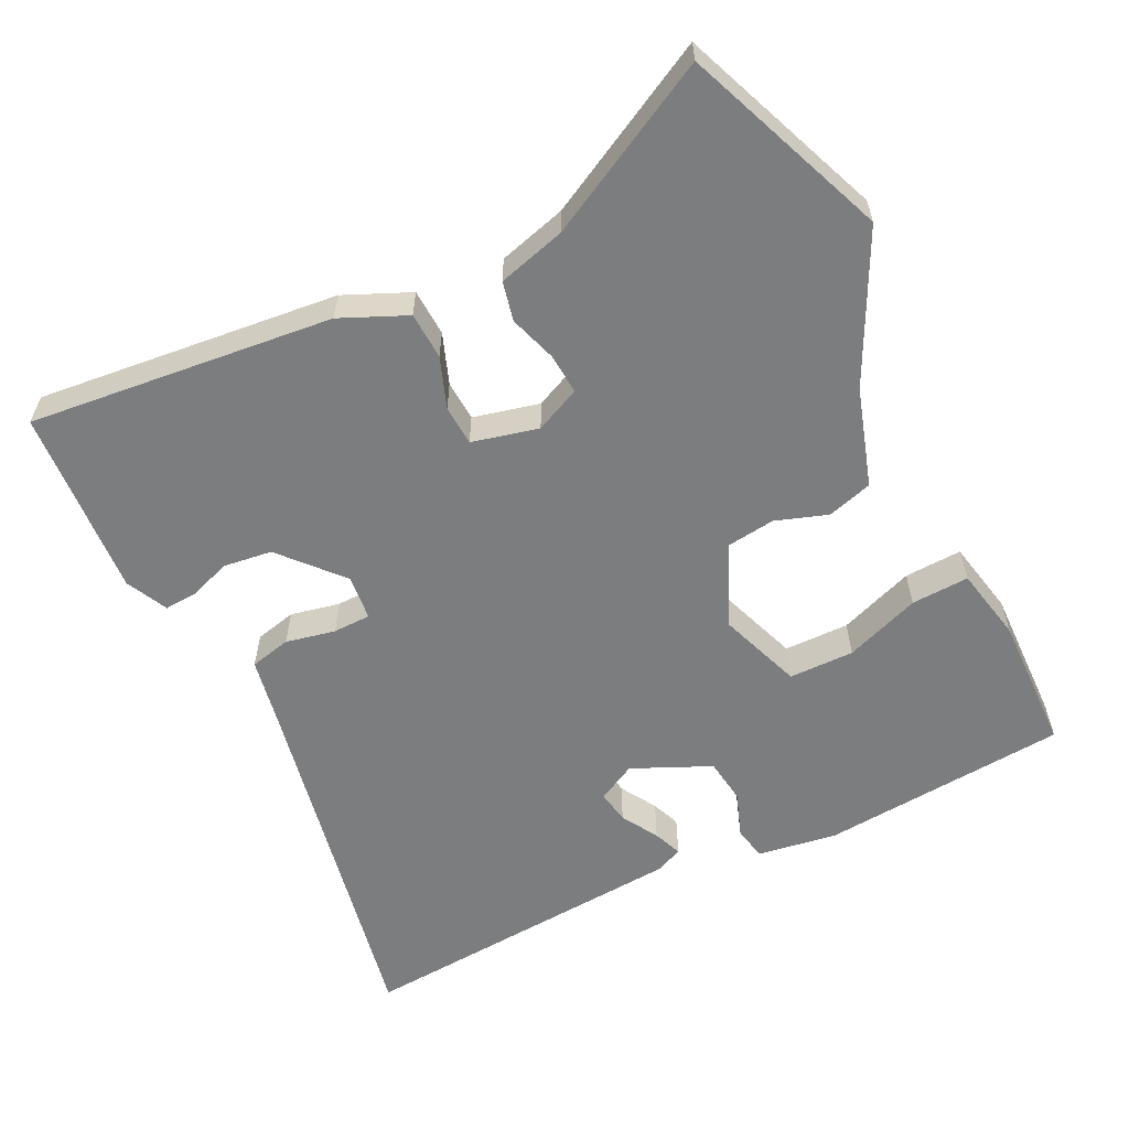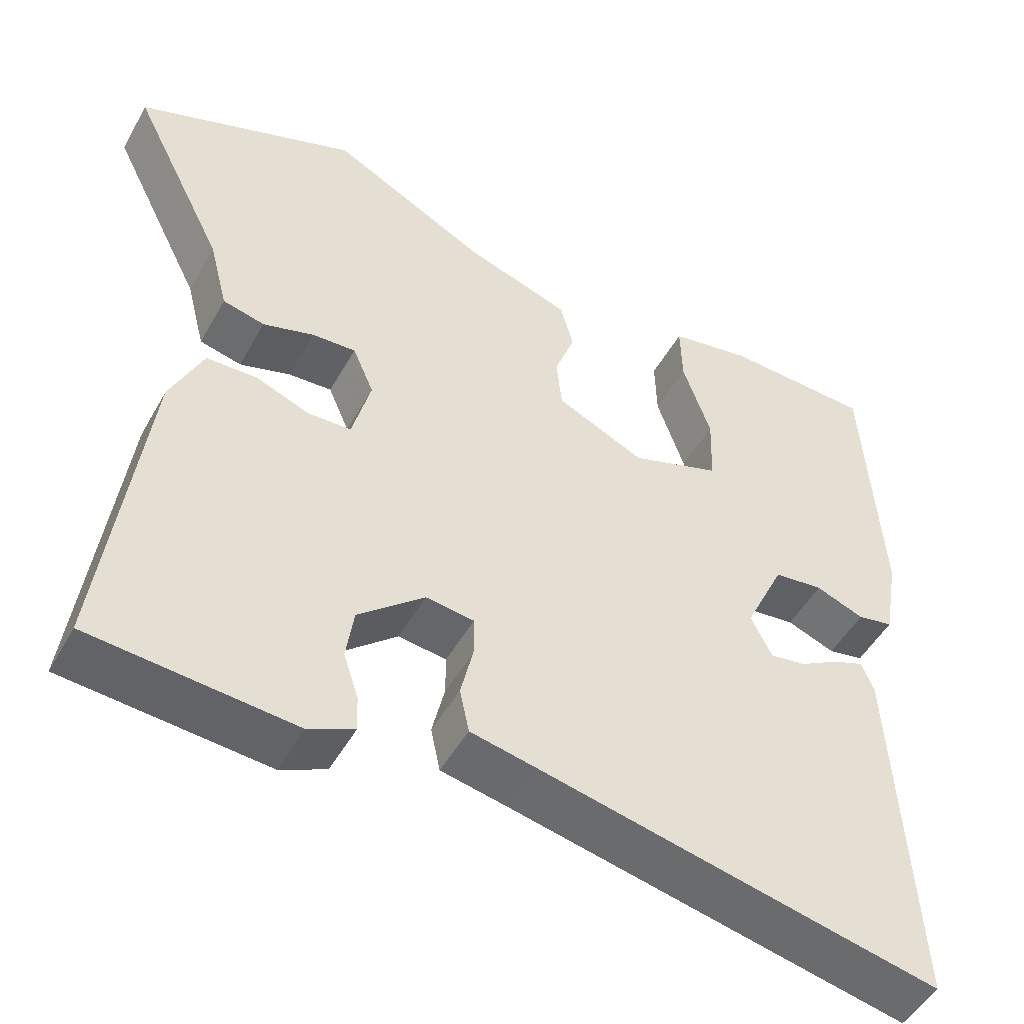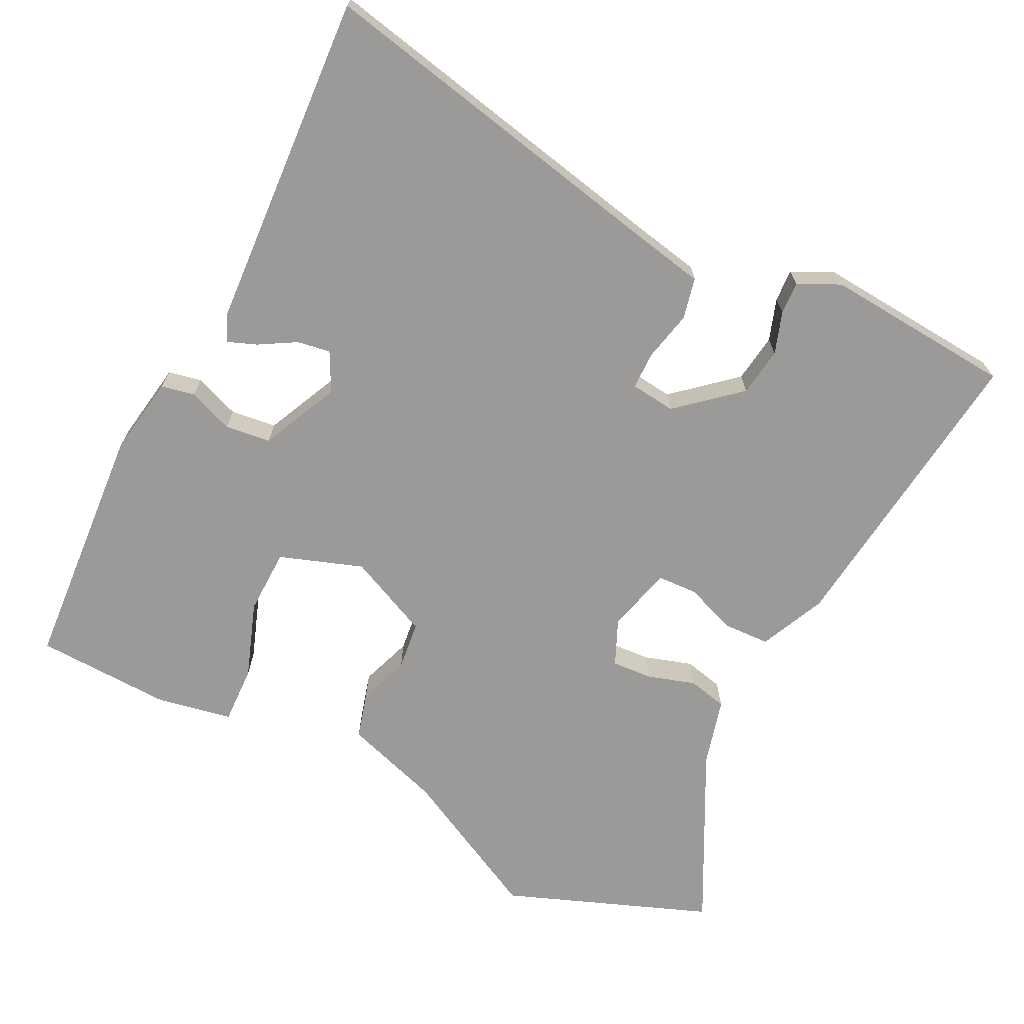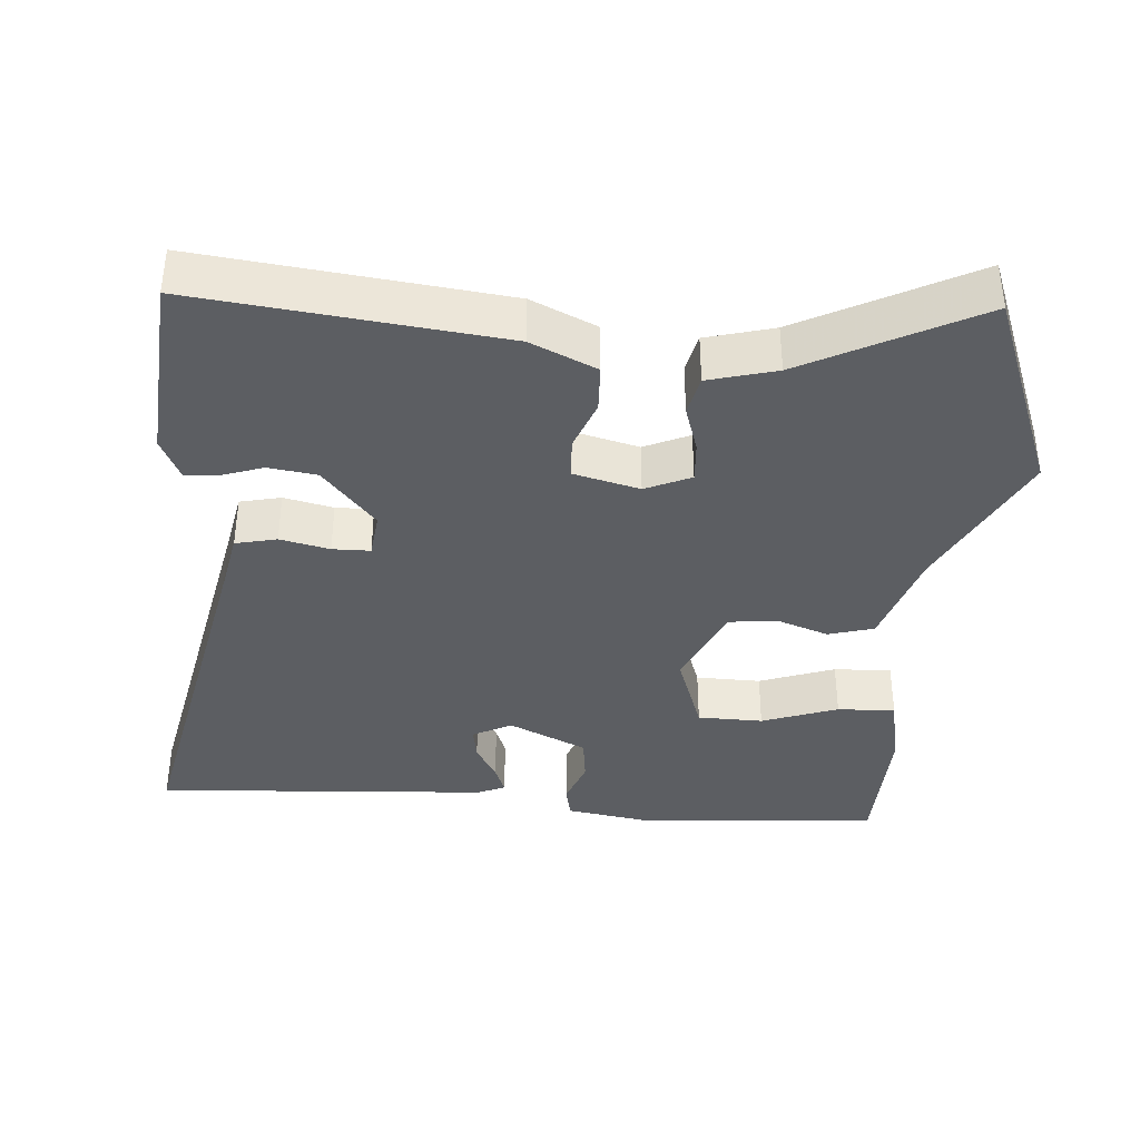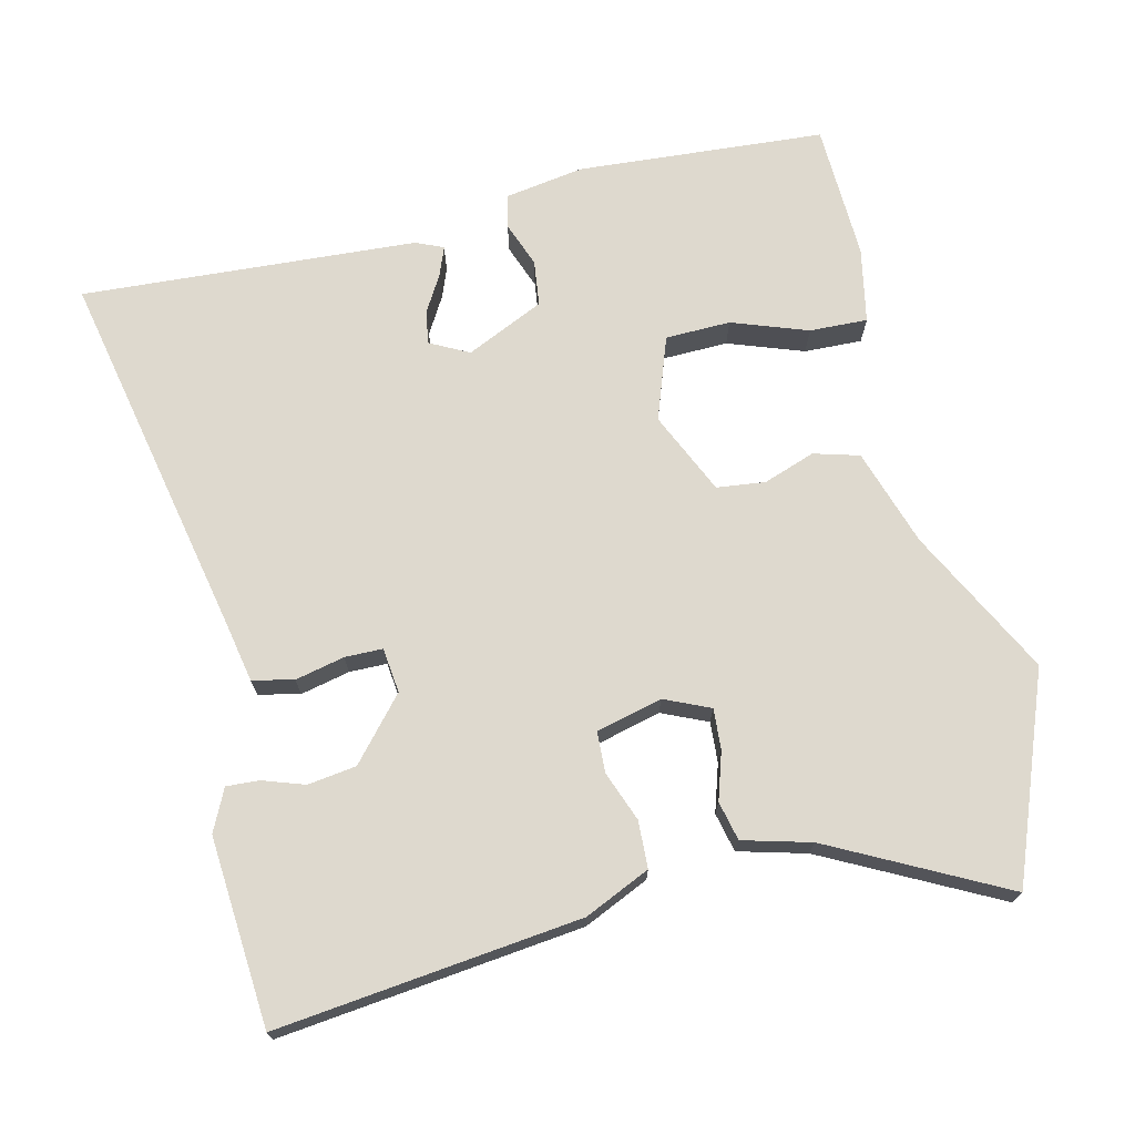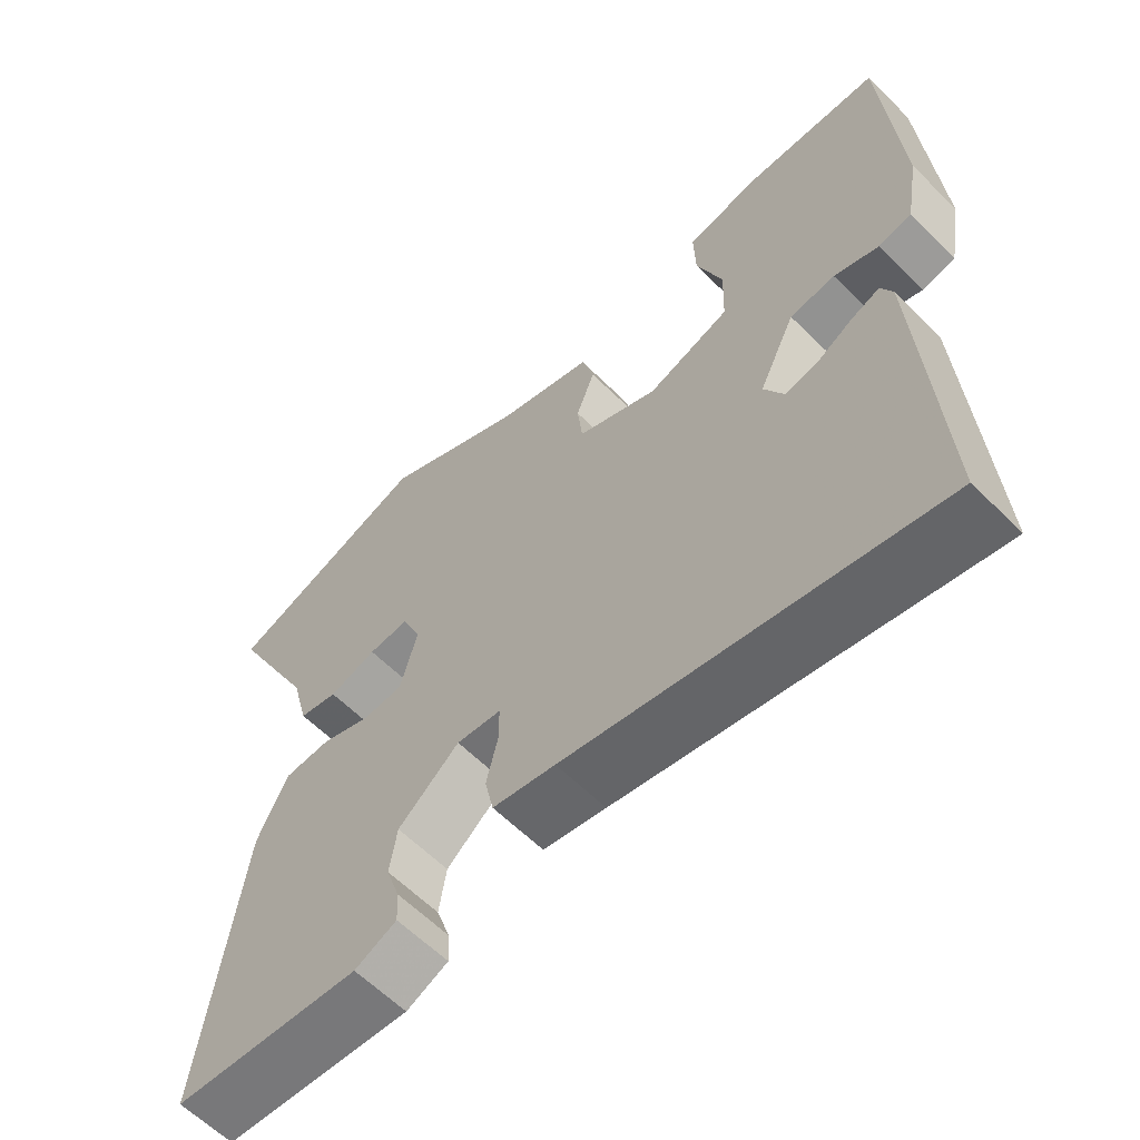
<metadata>
{"format":"obj","ext":"obj","renderer":"f3d","projection":"perspective","resolution":1024,"background":"white","views":[{"elev":-59.0,"azim":-62.6,"up":"+Y"},{"elev":-49.1,"azim":-28.2,"up":"+Z"},{"elev":-69.4,"azim":154.0,"up":"+Y"},{"elev":-38.2,"azim":-93.7,"up":"+Y"},{"elev":71.4,"azim":-102.7,"up":"+Y"},{"elev":-61.5,"azim":44.9,"up":"+Z"}]}
</metadata>
<code>
v 0.488 0.07 -0.568
v -0.021 0.07 -0.457
v -0.108 0.07 -0.439
v -0.12 0.07 -0.382
v -0.104 0.07 -0.314
v -0.104 0.07 -0.262
v -0.166 0.07 -0.254
v -0.251 0.07 -0.326
v -0.261 0.07 -0.393
v -0.242 0.07 -0.451
v -0.24 0.07 -0.496
v -0.298 0.07 -0.523
v -0.559 0.07 -0.5
v -0.506 0.07 -0.081
v -0.464 0.07 0.009
v -0.399 0.07 0.011
v -0.33 0.07 -0.016
v -0.274 0.07 -0.014
v -0.25 0.07 0.077
v -0.277 0.07 0.14
v -0.333 0.07 0.137
v -0.399 0.07 0.117
v -0.453 0.07 0.13
v -0.477 0.07 0.224
v -0.597 0.07 0.464
v -0.314 0.07 0.569
v -0.113 0.07 0.463
v 0.021 0.07 0.418
v 0.038 0.07 0.355
v 0.012 0.07 0.284
v 0.019 0.07 0.217
v 0.132 0.07 0.164
v 0.247 0.07 0.203
v 0.25 0.07 0.293
v 0.214 0.07 0.398
v 0.212 0.07 0.478
v 0.316 0.07 0.497
v 0.504 0.07 0.488
v 0.525 0.07 0.146
v 0.506 0.07 0.036
v 0.46 0.07 0.027
v 0.398 0.07 0.051
v 0.335 0.07 0.044
v 0.284 0.07 -0.063
v 0.311 0.07 -0.117
v 0.357 0.07 -0.11
v 0.408 0.07 -0.081
v 0.448 0.07 -0.066
v 0.464 0.07 -0.104
v 0.488 0 -0.568
v -0.021 0 -0.457
v -0.108 0 -0.439
v -0.12 0 -0.382
v -0.104 0 -0.314
v -0.104 0 -0.262
v -0.166 0 -0.254
v -0.251 0 -0.326
v -0.261 0 -0.393
v -0.242 0 -0.451
v -0.24 0 -0.496
v -0.298 0 -0.523
v -0.559 0 -0.5
v -0.506 0 -0.081
v -0.464 0 0.009
v -0.399 0 0.011
v -0.33 0 -0.016
v -0.274 0 -0.014
v -0.25 0 0.077
v -0.277 0 0.14
v -0.333 0 0.137
v -0.399 0 0.117
v -0.453 0 0.13
v -0.477 0 0.224
v -0.597 0 0.464
v -0.314 0 0.569
v -0.113 0 0.463
v 0.021 0 0.418
v 0.038 0 0.355
v 0.012 0 0.284
v 0.019 0 0.217
v 0.132 0 0.164
v 0.247 0 0.203
v 0.25 0 0.293
v 0.214 0 0.398
v 0.212 0 0.478
v 0.316 0 0.497
v 0.504 0 0.488
v 0.525 0 0.146
v 0.506 0 0.036
v 0.46 0 0.027
v 0.398 0 0.051
v 0.335 0 0.044
v 0.284 0 -0.063
v 0.311 0 -0.117
v 0.357 0 -0.11
v 0.408 0 -0.081
v 0.448 0 -0.066
v 0.464 0 -0.104
f 46 47 48 49
f 45 46 49 1
f 44 45 1 2
f 43 44 2 3
f 39 40 41 42
f 39 42 43
f 38 39 43
f 34 35 36 37
f 33 34 37 38
f 27 28 29 30
f 27 30 31
f 24 25 26 27
f 24 27 31
f 21 22 23 24
f 20 21 24 31
f 19 20 31 32
f 14 15 16 17
f 14 17 18
f 13 14 18
f 12 13 18
f 9 10 11 12
f 8 9 12 18
f 7 8 18 19
f 43 3 4 5
f 33 38 43 5
f 6 7 19 32
f 5 6 32 33
f 98 97 96 95
f 50 98 95 94
f 51 50 94 93
f 52 51 93 92
f 91 90 89 88
f 92 91 88
f 92 88 87
f 86 85 84 83
f 87 86 83 82
f 79 78 77 76
f 80 79 76
f 76 75 74 73
f 80 76 73
f 73 72 71 70
f 80 73 70 69
f 81 80 69 68
f 66 65 64 63
f 67 66 63
f 67 63 62
f 67 62 61
f 61 60 59 58
f 67 61 58 57
f 68 67 57 56
f 54 53 52 92
f 54 92 87 82
f 81 68 56 55
f 82 81 55 54
f 1 50 51 2
f 2 51 52 3
f 3 52 53 4
f 4 53 54 5
f 5 54 55 6
f 6 55 56 7
f 7 56 57 8
f 8 57 58 9
f 9 58 59 10
f 10 59 60 11
f 11 60 61 12
f 12 61 62 13
f 13 62 63 14
f 14 63 64 15
f 15 64 65 16
f 16 65 66 17
f 17 66 67 18
f 18 67 68 19
f 19 68 69 20
f 20 69 70 21
f 21 70 71 22
f 22 71 72 23
f 23 72 73 24
f 24 73 74 25
f 25 74 75 26
f 26 75 76 27
f 27 76 77 28
f 28 77 78 29
f 29 78 79 30
f 30 79 80 31
f 31 80 81 32
f 32 81 82 33
f 33 82 83 34
f 34 83 84 35
f 35 84 85 36
f 36 85 86 37
f 37 86 87 38
f 38 87 88 39
f 39 88 89 40
f 40 89 90 41
f 41 90 91 42
f 42 91 92 43
f 43 92 93 44
f 44 93 94 45
f 45 94 95 46
f 46 95 96 47
f 47 96 97 48
f 48 97 98 49
f 49 98 50 1

</code>
